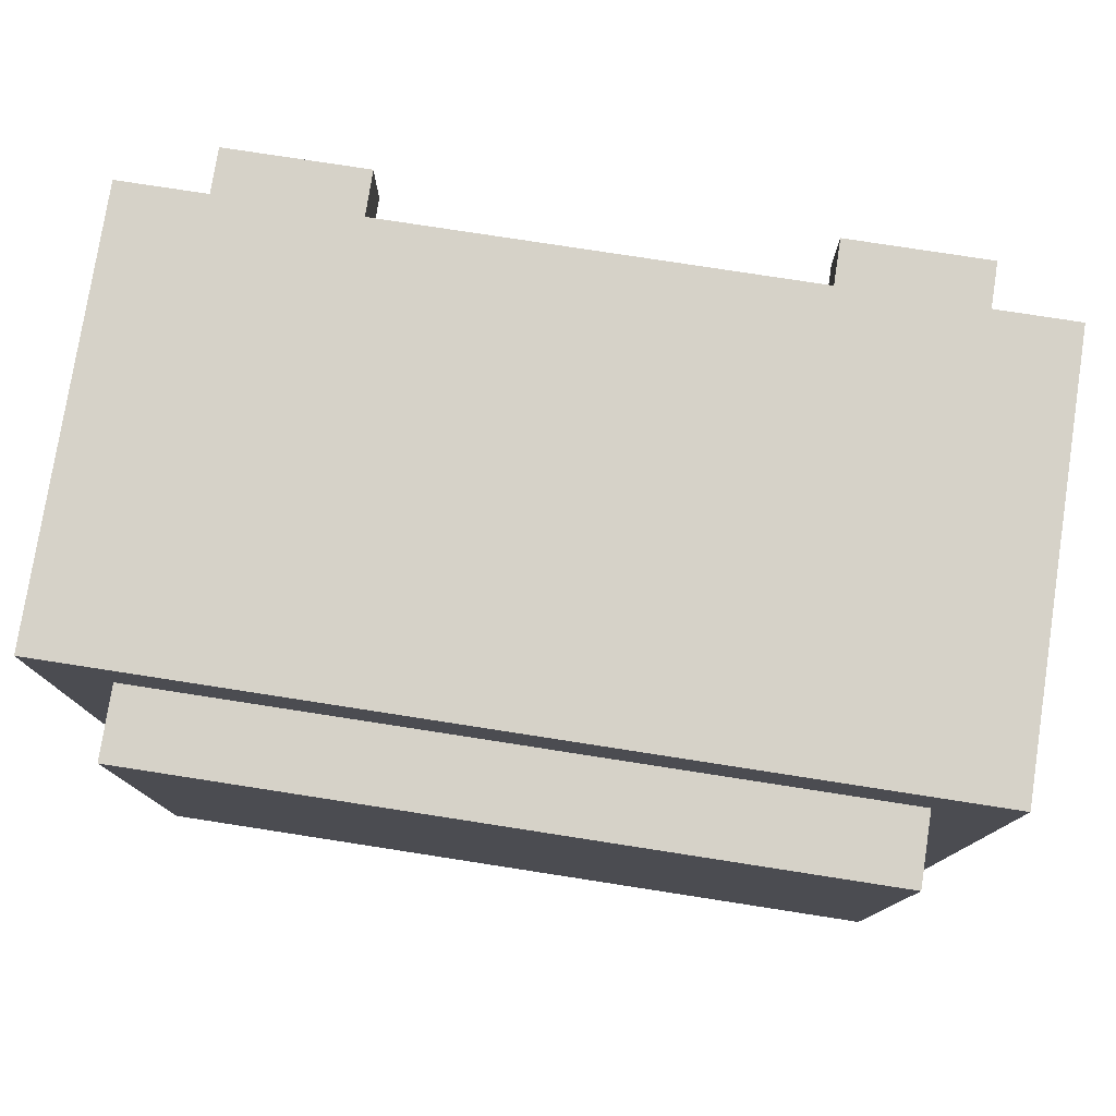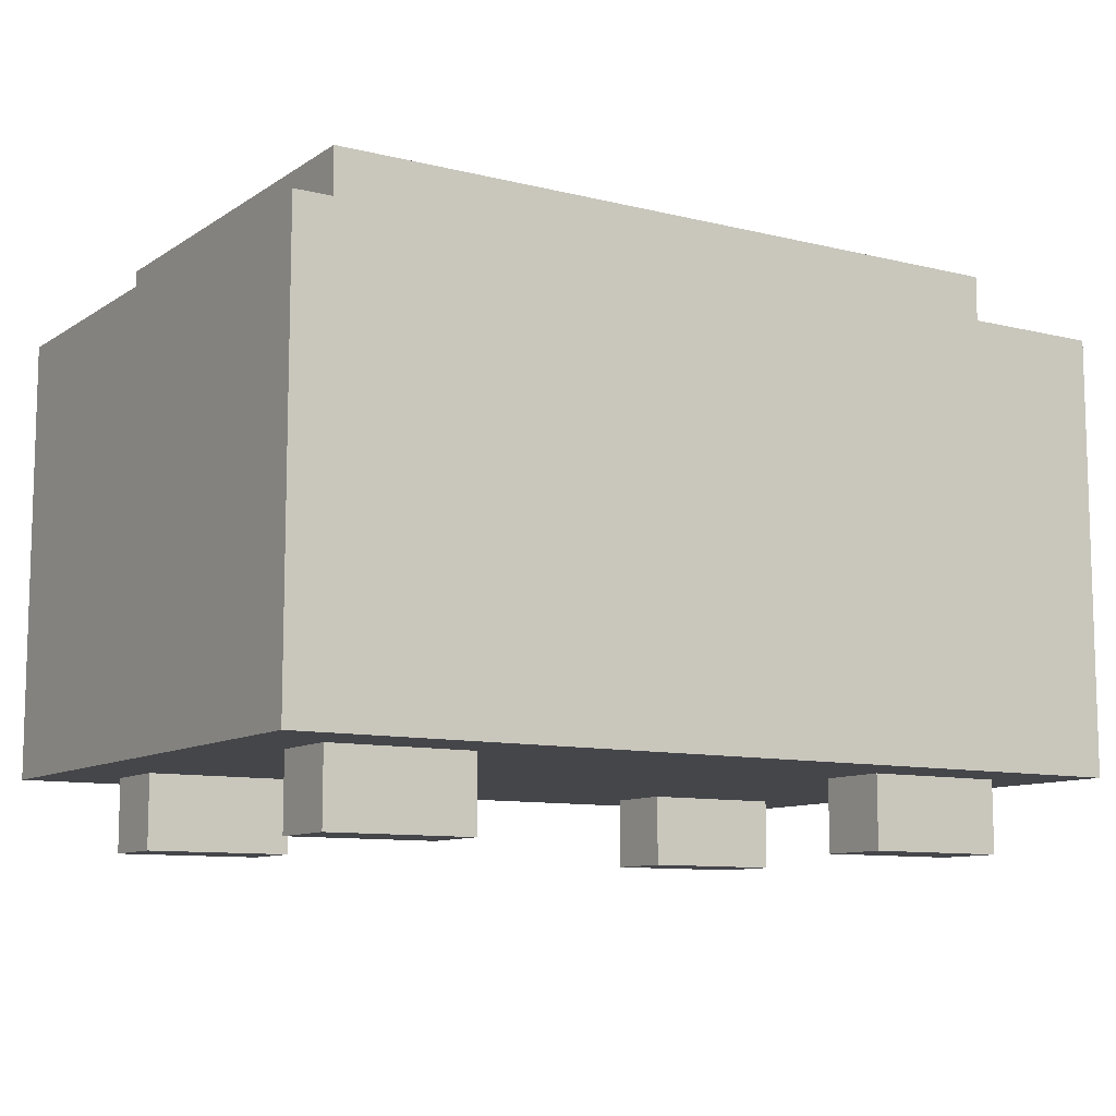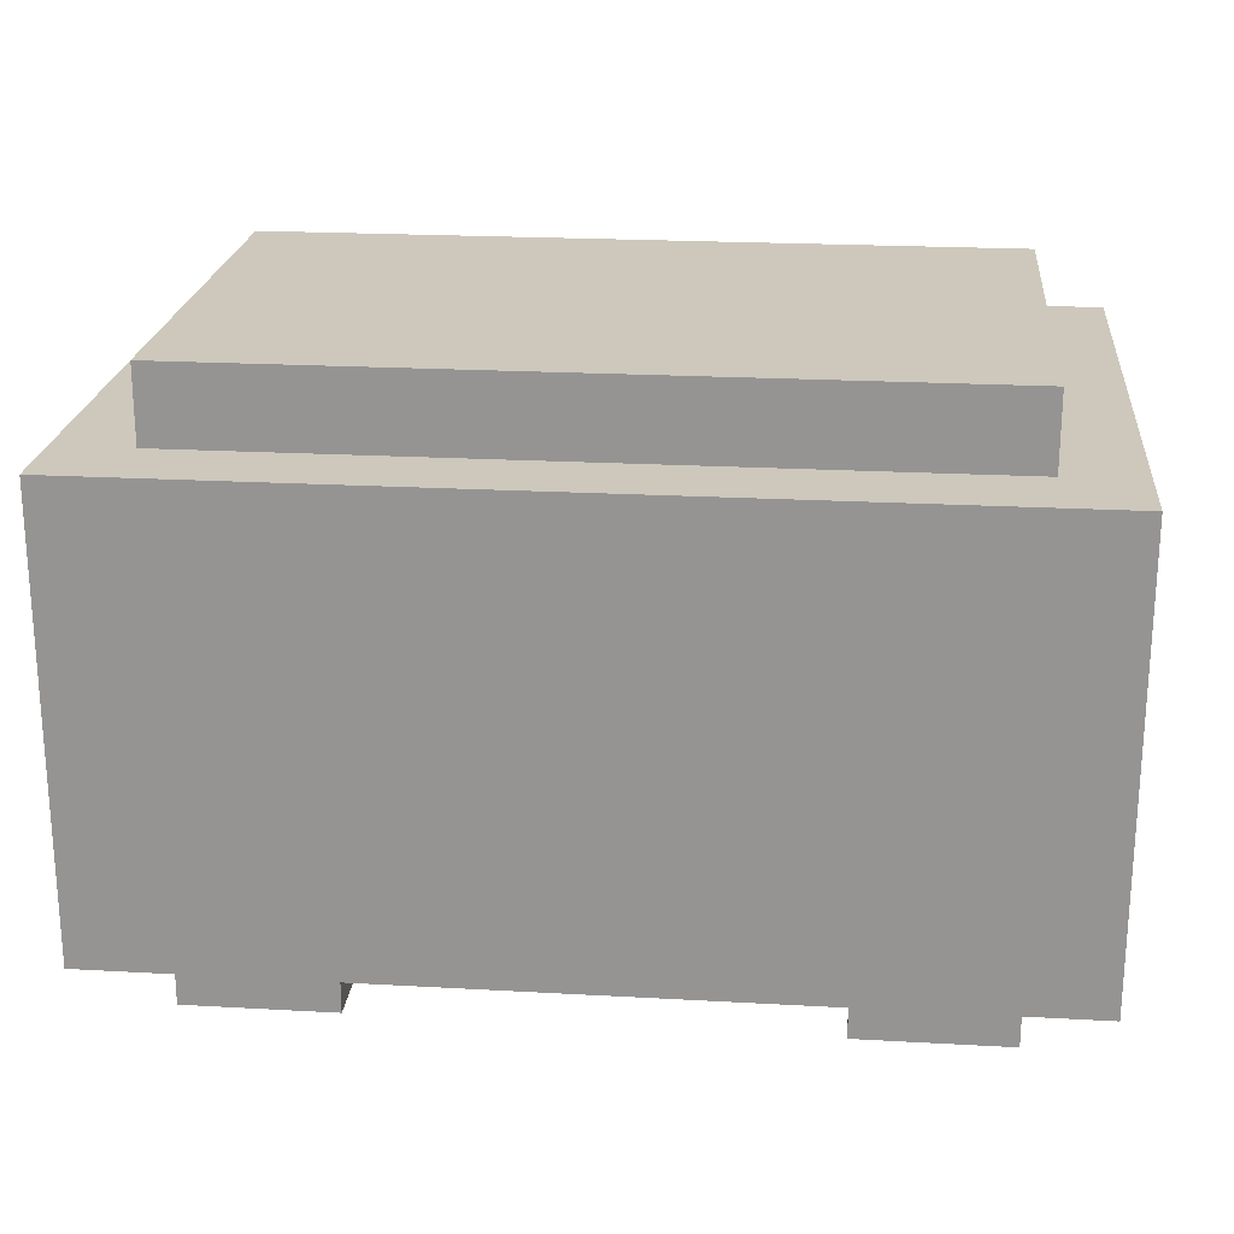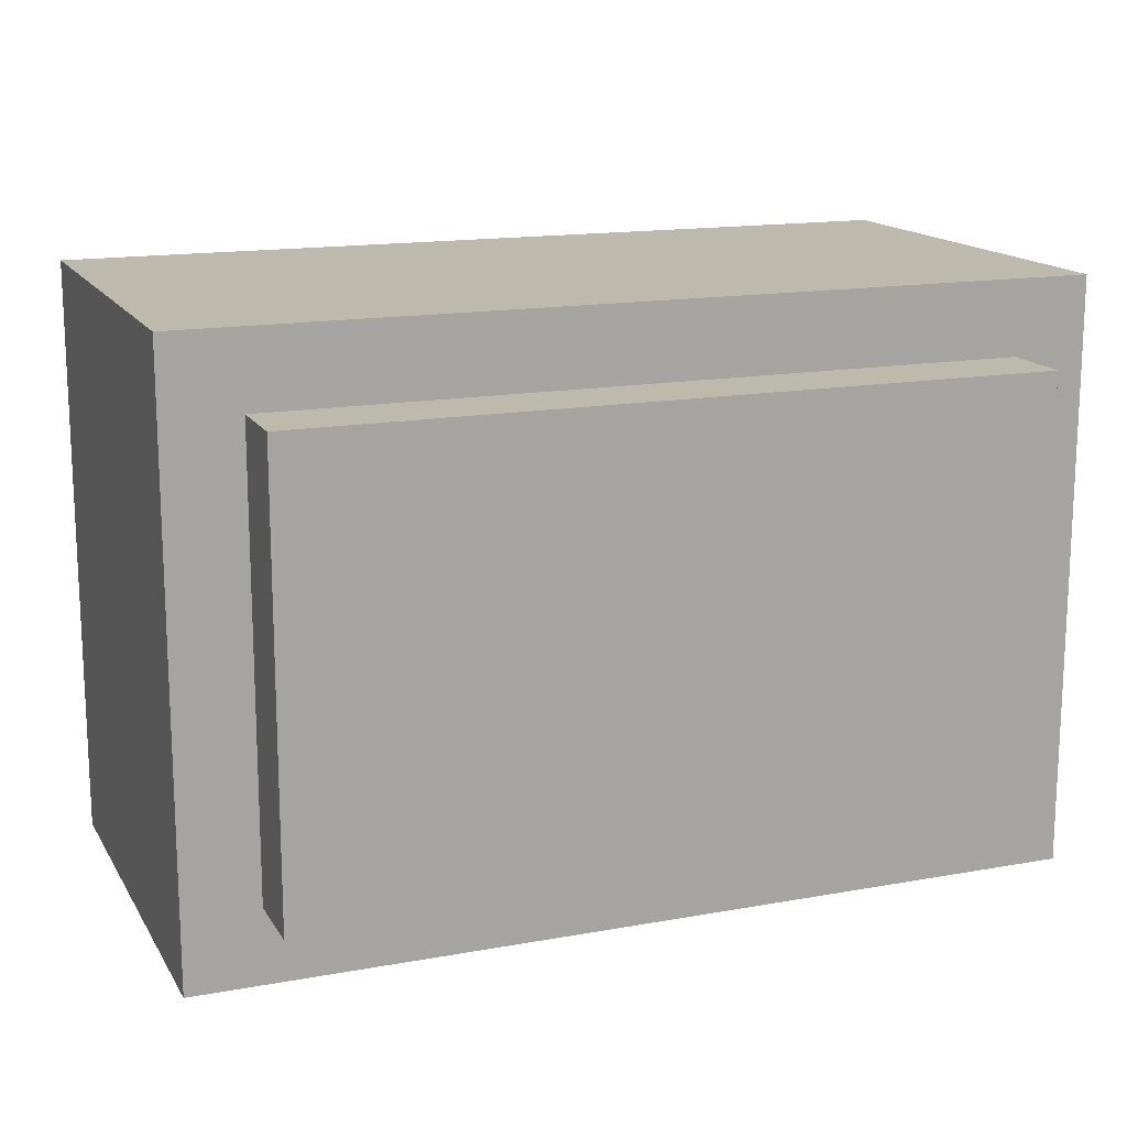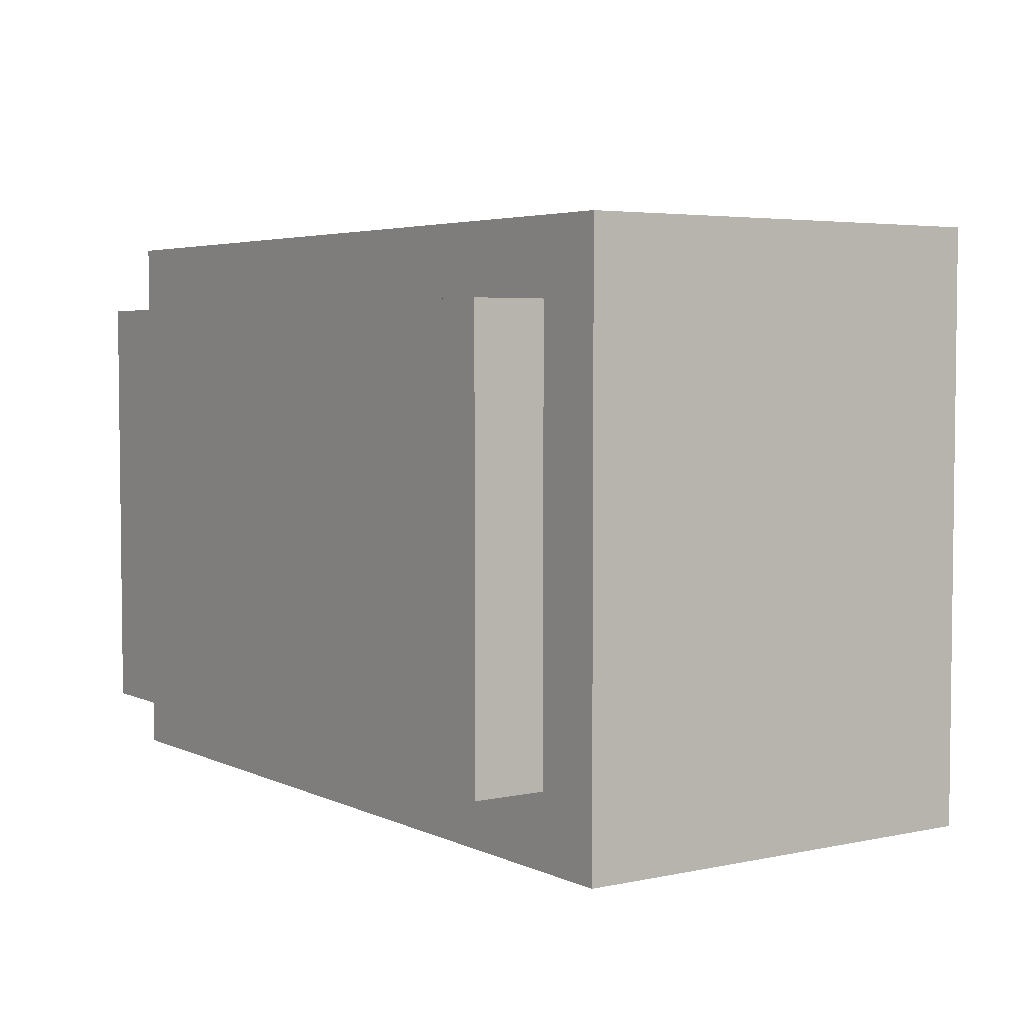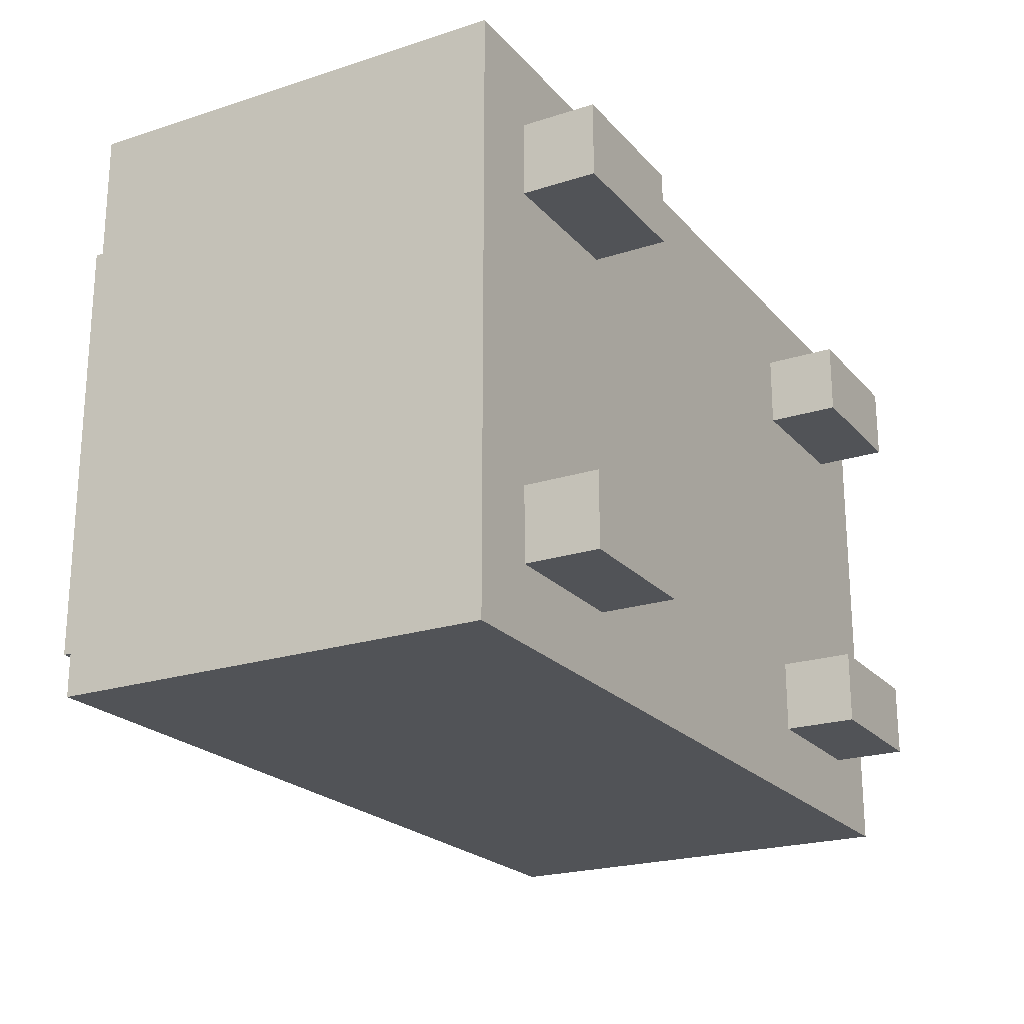
<metadata>
{"format":"obj","ext":"obj","renderer":"f3d","projection":"perspective","resolution":1024,"background":"white","views":[{"elev":77.7,"azim":-171.2,"up":"+Z"},{"elev":-9.9,"azim":147.7,"up":"+Y"},{"elev":21.9,"azim":-174.4,"up":"+Y"},{"elev":15.3,"azim":158.9,"up":"+Z"},{"elev":4.2,"azim":-124.7,"up":"+Z"},{"elev":-21.9,"azim":-60.5,"up":"+Z"}]}
</metadata>
<code>
o
v -0.6 0.1 0.4
v -0.6 0.1 -0.4
v -0.6 0.7 0.4
v -0.6 0.7 -0.4
v -0.5 0 0.3
v -0.5 0 0.2
v -0.5 0 -0.2
v -0.5 0 -0.3
v -0.5 0.1 0.3
v -0.5 0.1 0.2
v -0.5 0.1 -0.2
v -0.5 0.1 -0.3
v -0.5 0.7 0.3
v -0.5 0.7 -0.3
v -0.5 0.8 0.3
v -0.5 0.8 -0.3
v 0.3 0 0.3
v 0.3 0 0.2
v 0.3 0 -0.2
v 0.3 0 -0.3
v 0.3 0.1 0.3
v 0.3 0.1 0.2
v 0.3 0.1 -0.2
v 0.3 0.1 -0.3
v -0.3 0 0.3
v -0.3 0 0.2
v -0.3 0 -0.2
v -0.3 0 -0.3
v -0.3 0.1 0.3
v -0.3 0.1 0.2
v -0.3 0.1 -0.2
v -0.3 0.1 -0.3
v 0.5 0 0.3
v 0.5 0 0.2
v 0.5 0 -0.2
v 0.5 0 -0.3
v 0.5 0.1 0.3
v 0.5 0.1 0.2
v 0.5 0.1 -0.2
v 0.5 0.1 -0.3
v 0.5 0.7 0.3
v 0.5 0.7 -0.3
v 0.5 0.8 0.3
v 0.5 0.8 -0.3
v 0.6 0.1 0.4
v 0.6 0.1 -0.4
v 0.6 0.7 0.4
v 0.6 0.7 -0.4
v -0.6 0.1 0.4
v -0.6 0.7 0.4
v 0.6 0.1 0.4
v 0.6 0.7 0.4
v -0.5 0 0.3
v -0.5 0.1 0.3
v -0.5 0.7 0.3
v -0.5 0.8 0.3
v -0.3 0 0.3
v -0.3 0.1 0.3
v 0.3 0 0.3
v 0.3 0.1 0.3
v 0.5 0 0.3
v 0.5 0.1 0.3
v 0.5 0.7 0.3
v 0.5 0.8 0.3
v -0.5 0 -0.2
v -0.5 0.1 -0.2
v -0.3 0 -0.2
v -0.3 0.1 -0.2
v 0.3 0 -0.2
v 0.3 0.1 -0.2
v 0.5 0 -0.2
v 0.5 0.1 -0.2
v -0.5 0 0.2
v -0.5 0.1 0.2
v -0.3 0 0.2
v -0.3 0.1 0.2
v 0.3 0 0.2
v 0.3 0.1 0.2
v 0.5 0 0.2
v 0.5 0.1 0.2
v -0.5 0 -0.3
v -0.5 0.1 -0.3
v -0.5 0.7 -0.3
v -0.5 0.8 -0.3
v -0.3 0 -0.3
v -0.3 0.1 -0.3
v 0.3 0 -0.3
v 0.3 0.1 -0.3
v 0.5 0 -0.3
v 0.5 0.1 -0.3
v 0.5 0.7 -0.3
v 0.5 0.8 -0.3
v -0.6 0.1 -0.4
v -0.6 0.7 -0.4
v 0.6 0.1 -0.4
v 0.6 0.7 -0.4
v -0.5 0 0.3
v -0.3 0 0.3
v 0.3 0 0.3
v 0.5 0 0.3
v -0.5 0 0.2
v -0.3 0 0.2
v 0.3 0 0.2
v 0.5 0 0.2
v -0.5 0 -0.2
v -0.3 0 -0.2
v 0.3 0 -0.2
v 0.5 0 -0.2
v -0.5 0 -0.3
v -0.3 0 -0.3
v 0.3 0 -0.3
v 0.5 0 -0.3
v -0.6 0.1 0.4
v 0.6 0.1 0.4
v -0.5 0.1 0.3
v -0.3 0.1 0.3
v 0.3 0.1 0.3
v 0.5 0.1 0.3
v -0.5 0.1 0.2
v -0.3 0.1 0.2
v 0.3 0.1 0.2
v 0.5 0.1 0.2
v -0.5 0.1 -0.2
v -0.3 0.1 -0.2
v 0.3 0.1 -0.2
v 0.5 0.1 -0.2
v -0.5 0.1 -0.3
v -0.3 0.1 -0.3
v 0.3 0.1 -0.3
v 0.5 0.1 -0.3
v -0.6 0.1 -0.4
v 0.6 0.1 -0.4
v -0.6 0.7 0.4
v 0.6 0.7 0.4
v -0.5 0.7 0.3
v 0.5 0.7 0.3
v -0.5 0.7 -0.3
v 0.5 0.7 -0.3
v -0.6 0.7 -0.4
v 0.6 0.7 -0.4
v -0.5 0.8 0.3
v 0.5 0.8 0.3
v -0.5 0.8 -0.3
v 0.5 0.8 -0.3
f 3 2 1
f 4 2 3
f 9 6 5
f 10 6 9
f 11 8 7
f 12 8 11
f 15 14 13
f 16 14 15
f 21 18 17
f 22 18 21
f 23 20 19
f 24 20 23
f 25 26 29
f 29 26 30
f 27 28 31
f 31 28 32
f 33 34 37
f 37 34 38
f 35 36 39
f 39 36 40
f 41 42 43
f 43 42 44
f 45 46 47
f 47 46 48
f 51 50 49
f 52 50 51
f 57 54 53
f 58 54 57
f 61 60 59
f 62 60 61
f 63 56 55
f 64 56 63
f 67 66 65
f 68 66 67
f 71 70 69
f 72 70 71
f 73 74 75
f 75 74 76
f 77 78 79
f 79 78 80
f 81 82 85
f 85 82 86
f 87 88 89
f 89 88 90
f 83 84 91
f 91 84 92
f 93 94 95
f 95 94 96
f 101 98 97
f 102 98 101
f 103 100 99
f 104 100 103
f 109 106 105
f 110 106 109
f 111 108 107
f 112 108 111
f 115 114 113
f 116 114 115
f 117 114 116
f 118 114 117
f 119 115 113
f 120 117 116
f 121 117 120
f 122 114 118
f 123 121 120
f 123 122 121
f 123 119 113
f 123 120 119
f 124 122 123
f 125 122 124
f 126 114 122
f 126 122 125
f 127 123 113
f 128 125 124
f 129 125 128
f 130 114 126
f 131 127 113
f 131 130 129
f 131 129 128
f 131 128 127
f 132 114 130
f 132 130 131
f 133 134 135
f 135 134 136
f 133 135 137
f 136 134 138
f 133 137 139
f 137 138 139
f 138 134 140
f 139 138 140
f 141 142 143
f 143 142 144

</code>
